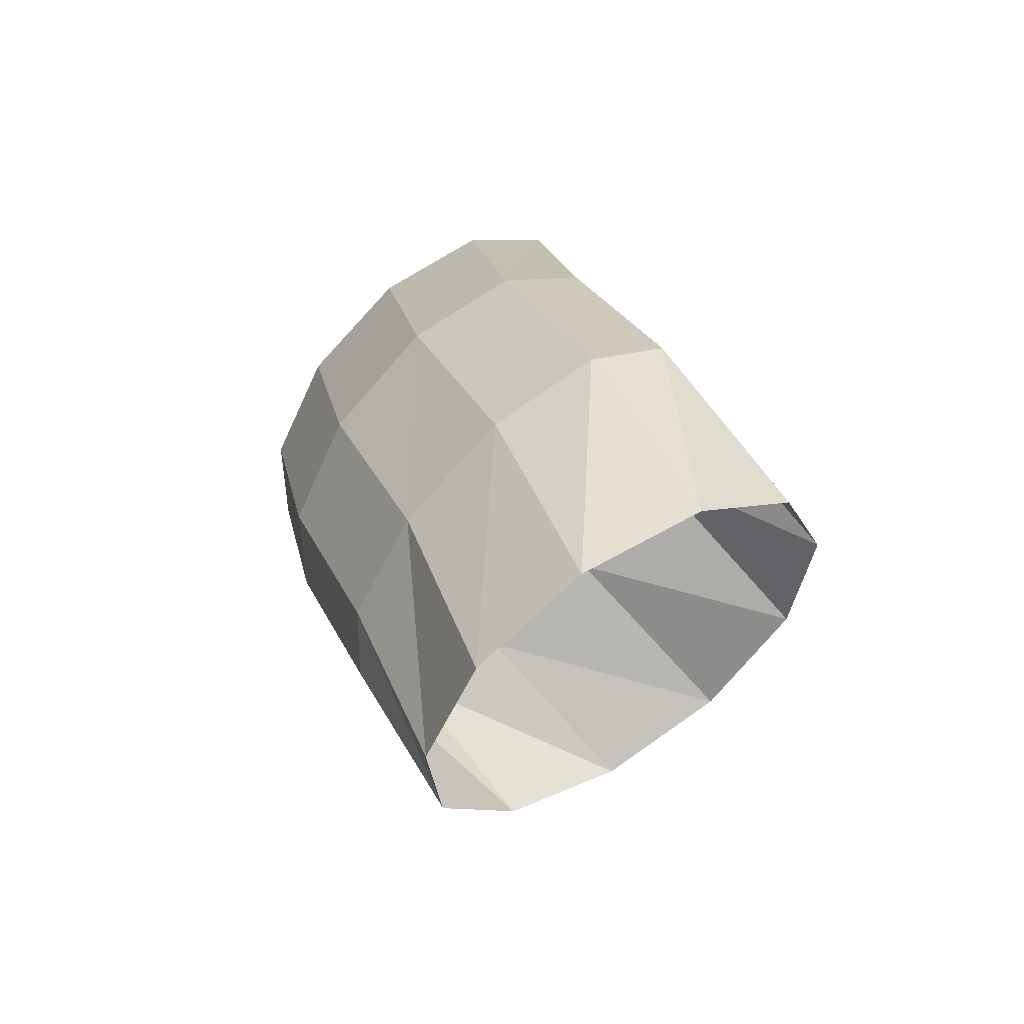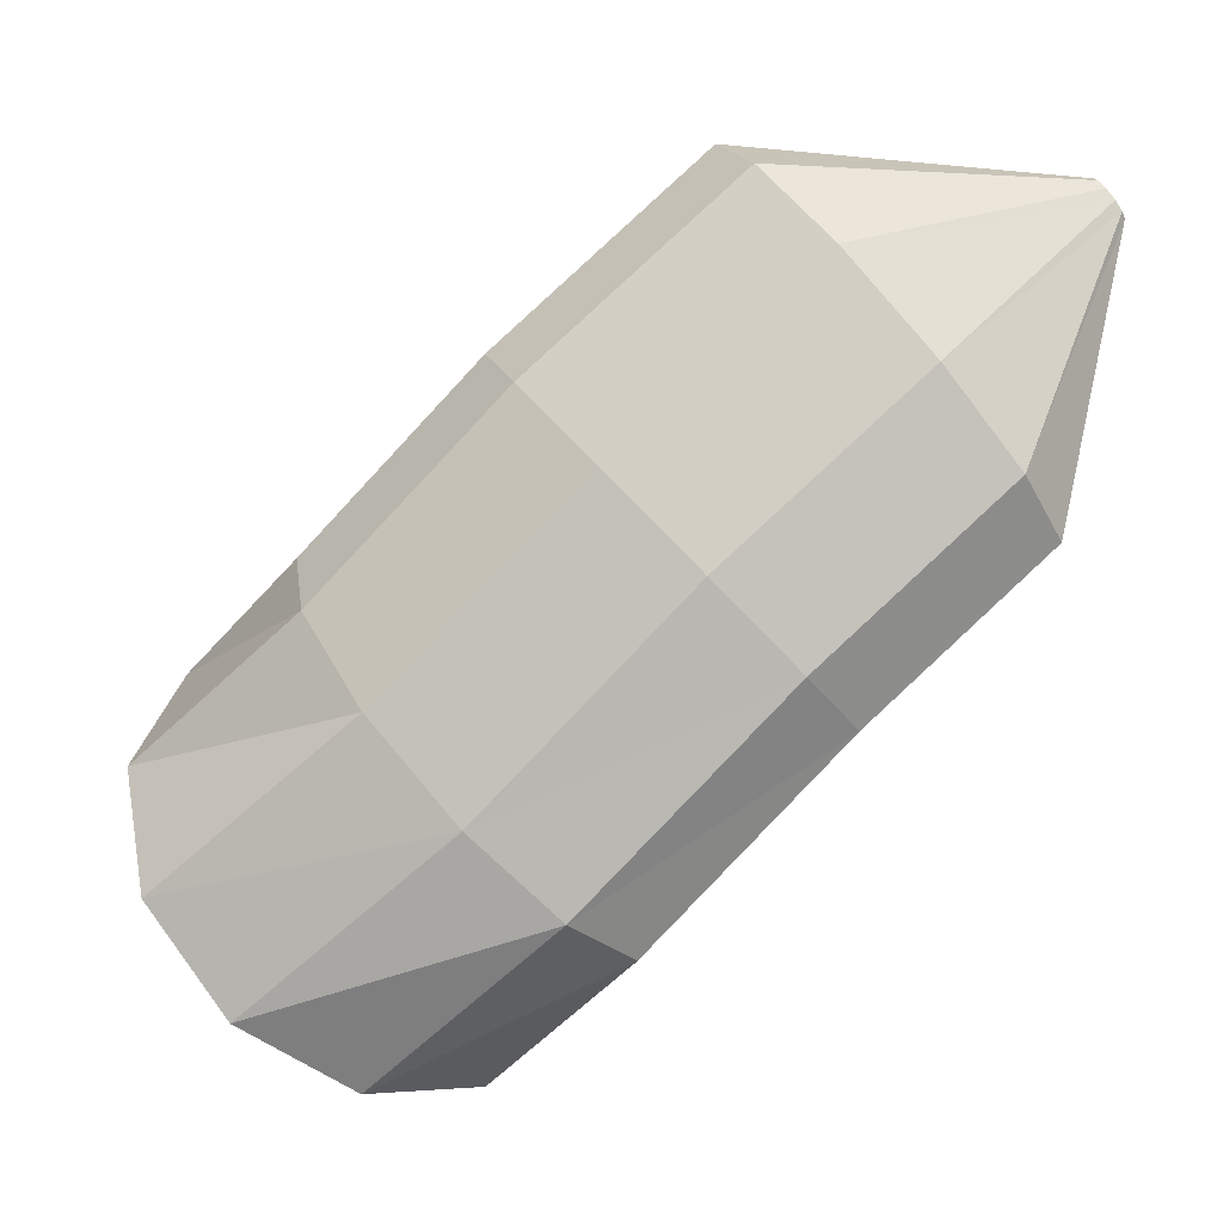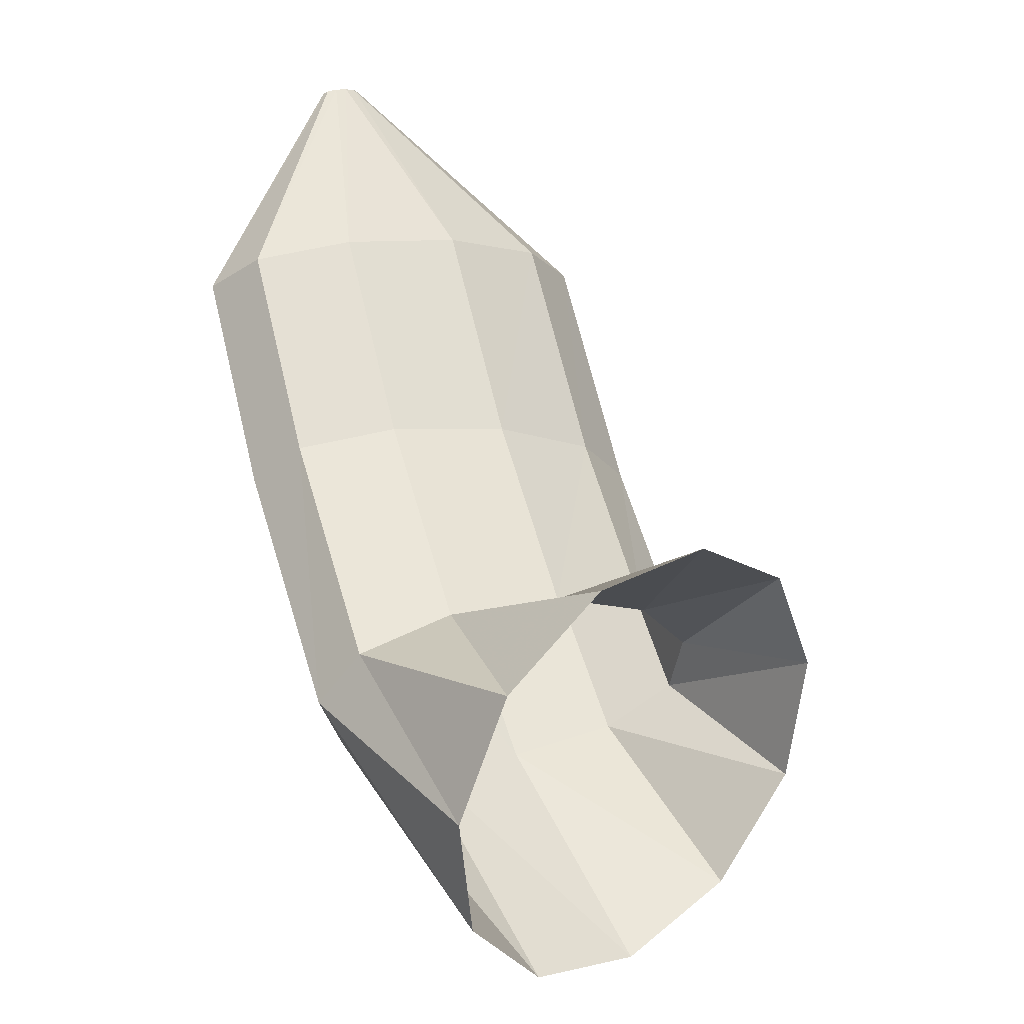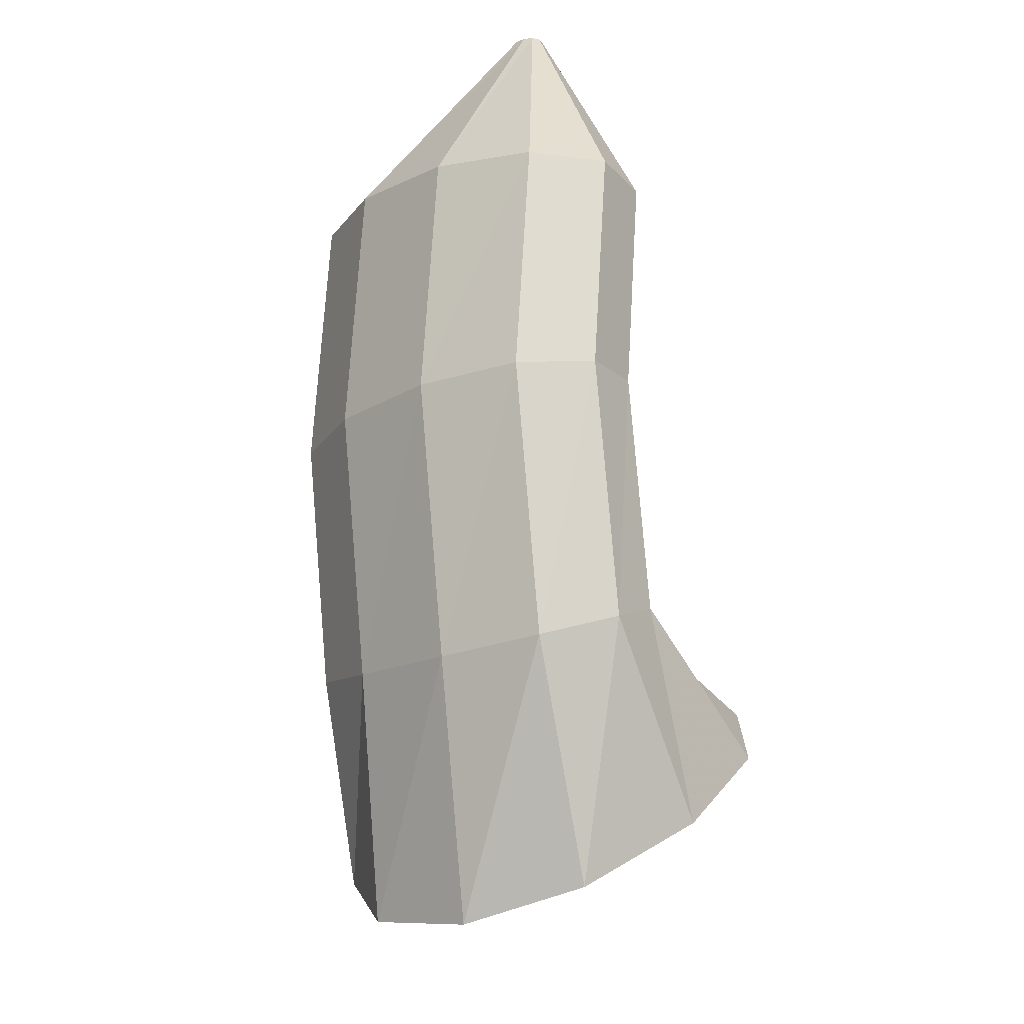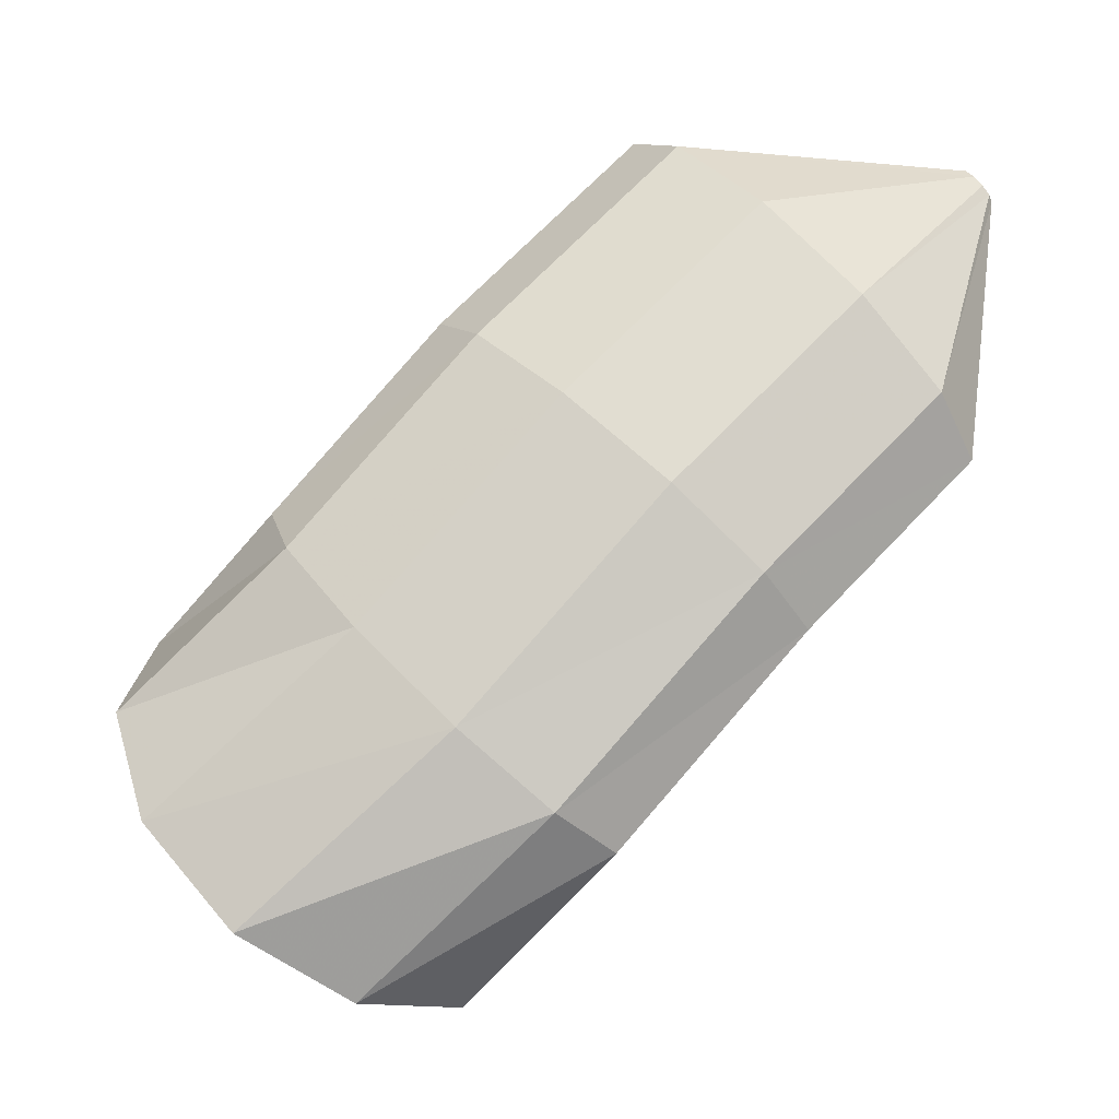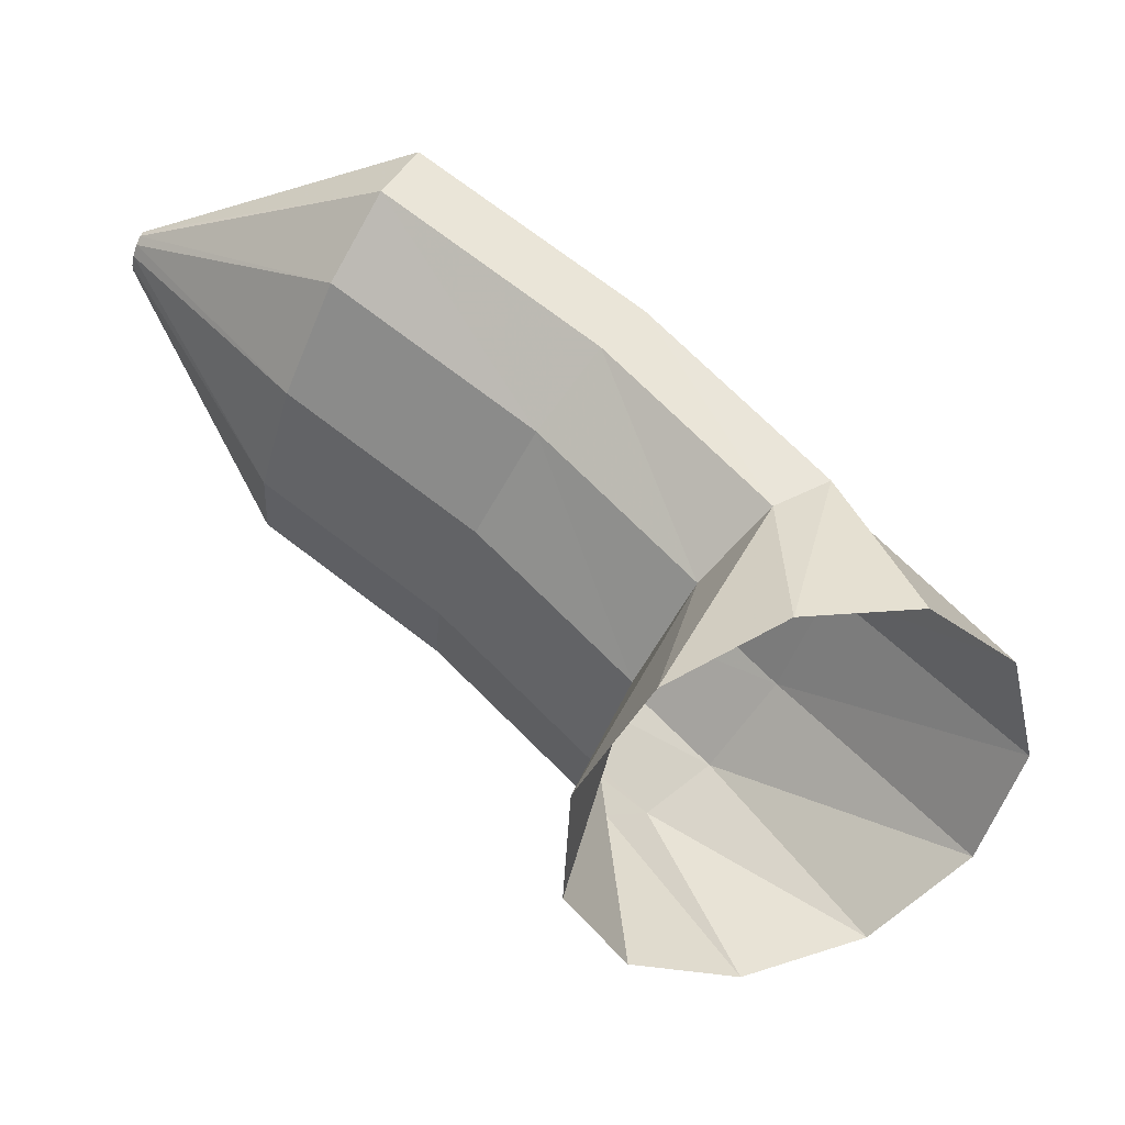
<metadata>
{"format":"obj","ext":"obj","renderer":"f3d","projection":"perspective","resolution":1024,"background":"white","views":[{"elev":12.2,"azim":117.4,"up":"+Y"},{"elev":23.3,"azim":150.3,"up":"+Z"},{"elev":-73.9,"azim":-79.5,"up":"+Z"},{"elev":64.2,"azim":130.6,"up":"+Y"},{"elev":12.6,"azim":142.9,"up":"+Z"},{"elev":-10.8,"azim":-2.2,"up":"+Z"}]}
</metadata>
<code>
g tube1
v 140.1 168.2 144
v 141.6 166.6 145.8
v 144.1 166.2 147.1
v 146.8 167.1 147.4
v 148.8 169 146.7
v 149.5 171.2 145.1
v 148.6 173.2 143.2
v 146.6 174.2 141.6
v 143.9 173.9 140.8
v 141.4 172.5 141
v 140 170.4 142.2
v 140.1 168.2 144
v 141.5 171.4 146.6
v 142.7 169.6 148.3
v 144.1 168.9 149.7
v 145.3 169.3 150.3
v 145.9 170.9 150
v 145.8 173.1 148.8
v 144.9 175.2 147.1
v 143.5 176.5 145.5
v 142.1 176.7 144.4
v 141.2 175.6 144.3
v 140.9 173.6 145.1
v 141.5 171.4 146.6
v 138.3 172.1 149.8
v 139.5 170.3 151.5
v 140.8 169.6 153.1
v 141.7 170.2 154
v 142 171.9 154
v 141.6 174.2 153.1
v 140.6 176.3 151.5
v 139.3 177.6 149.8
v 138.1 177.6 148.5
v 137.5 176.4 148
v 137.6 174.3 148.5
v 138.3 172.1 149.8
v 134.4 172.5 152.8
v 135.3 170.8 154.7
v 136.4 170.1 156.4
v 137.1 170.8 157.5
v 137.3 172.5 157.6
v 137 174.7 156.6
v 136.2 176.8 154.8
v 135.1 178.1 152.9
v 134.2 178.1 151.5
v 133.7 176.8 150.9
v 133.8 174.8 151.4
v 134.4 172.5 152.8
v 130.8 174.6 156.4
v 130.9 174.4 156.6
v 131 174.3 156.8
v 131 174.4 156.9
v 131.1 174.6 156.9
v 131 174.8 156.8
v 131 175 156.6
v 130.9 175.1 156.4
v 130.8 175.1 156.3
v 130.8 175 156.2
v 130.8 174.8 156.2
v 130.8 174.6 156.4
f 1 2 14
f 14 13 1
f 2 3 15
f 15 14 2
f 3 4 16
f 16 15 3
f 4 5 17
f 17 16 4
f 5 6 18
f 18 17 5
f 6 7 19
f 19 18 6
f 7 8 20
f 20 19 7
f 8 9 21
f 21 20 8
f 9 10 22
f 22 21 9
f 10 11 23
f 23 22 10
f 11 12 24
f 24 23 11
f 13 14 26
f 26 25 13
f 14 15 27
f 27 26 14
f 15 16 28
f 28 27 15
f 16 17 29
f 29 28 16
f 17 18 30
f 30 29 17
f 18 19 31
f 31 30 18
f 19 20 32
f 32 31 19
f 20 21 33
f 33 32 20
f 21 22 34
f 34 33 21
f 22 23 35
f 35 34 22
f 23 24 36
f 36 35 23
f 25 26 38
f 38 37 25
f 26 27 39
f 39 38 26
f 27 28 40
f 40 39 27
f 28 29 41
f 41 40 28
f 29 30 42
f 42 41 29
f 30 31 43
f 43 42 30
f 31 32 44
f 44 43 31
f 32 33 45
f 45 44 32
f 33 34 46
f 46 45 33
f 34 35 47
f 47 46 34
f 35 36 48
f 48 47 35
f 37 38 50
f 50 49 37
f 38 39 51
f 51 50 38
f 39 40 52
f 52 51 39
f 40 41 53
f 53 52 40
f 41 42 54
f 54 53 41
f 42 43 55
f 55 54 42
f 43 44 56
f 56 55 43
f 44 45 57
f 57 56 44
f 45 46 58
f 58 57 45
f 46 47 59
f 59 58 46
f 47 48 60
f 60 59 47

</code>
